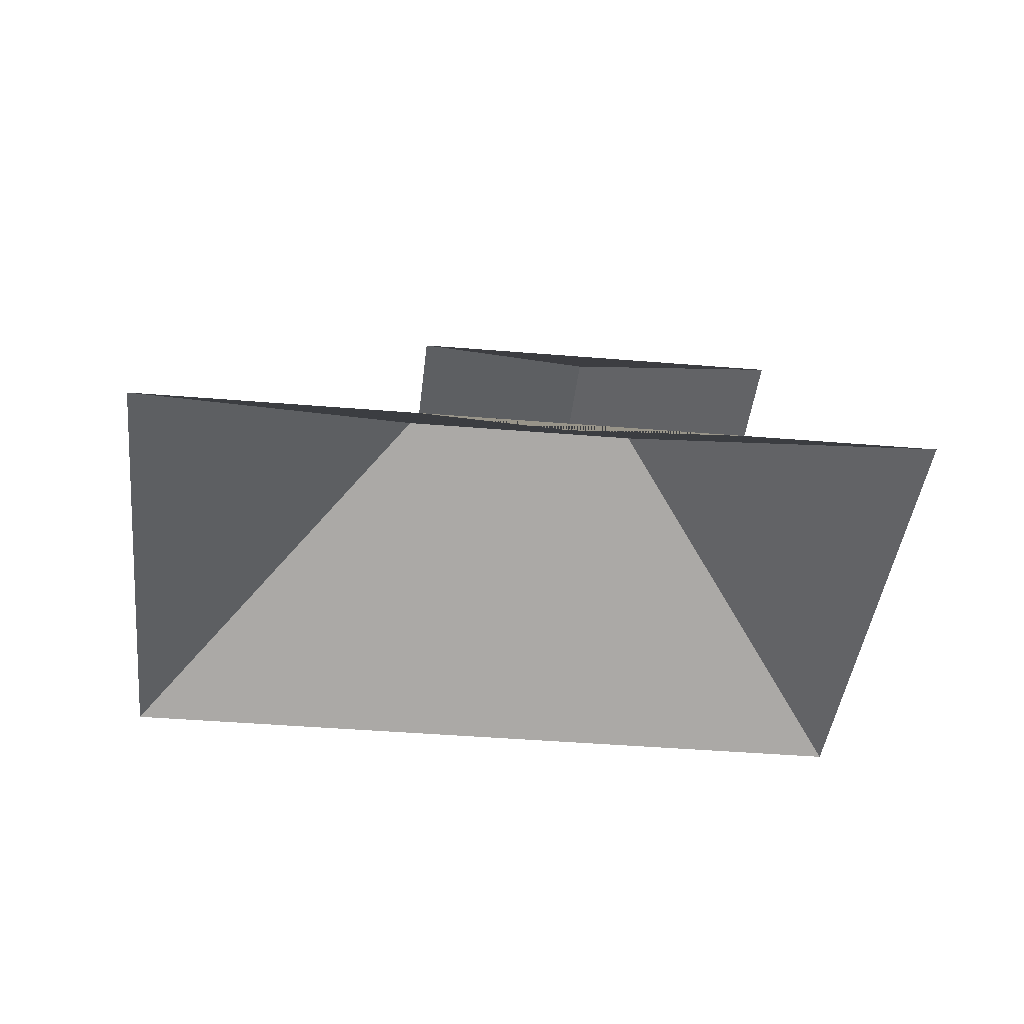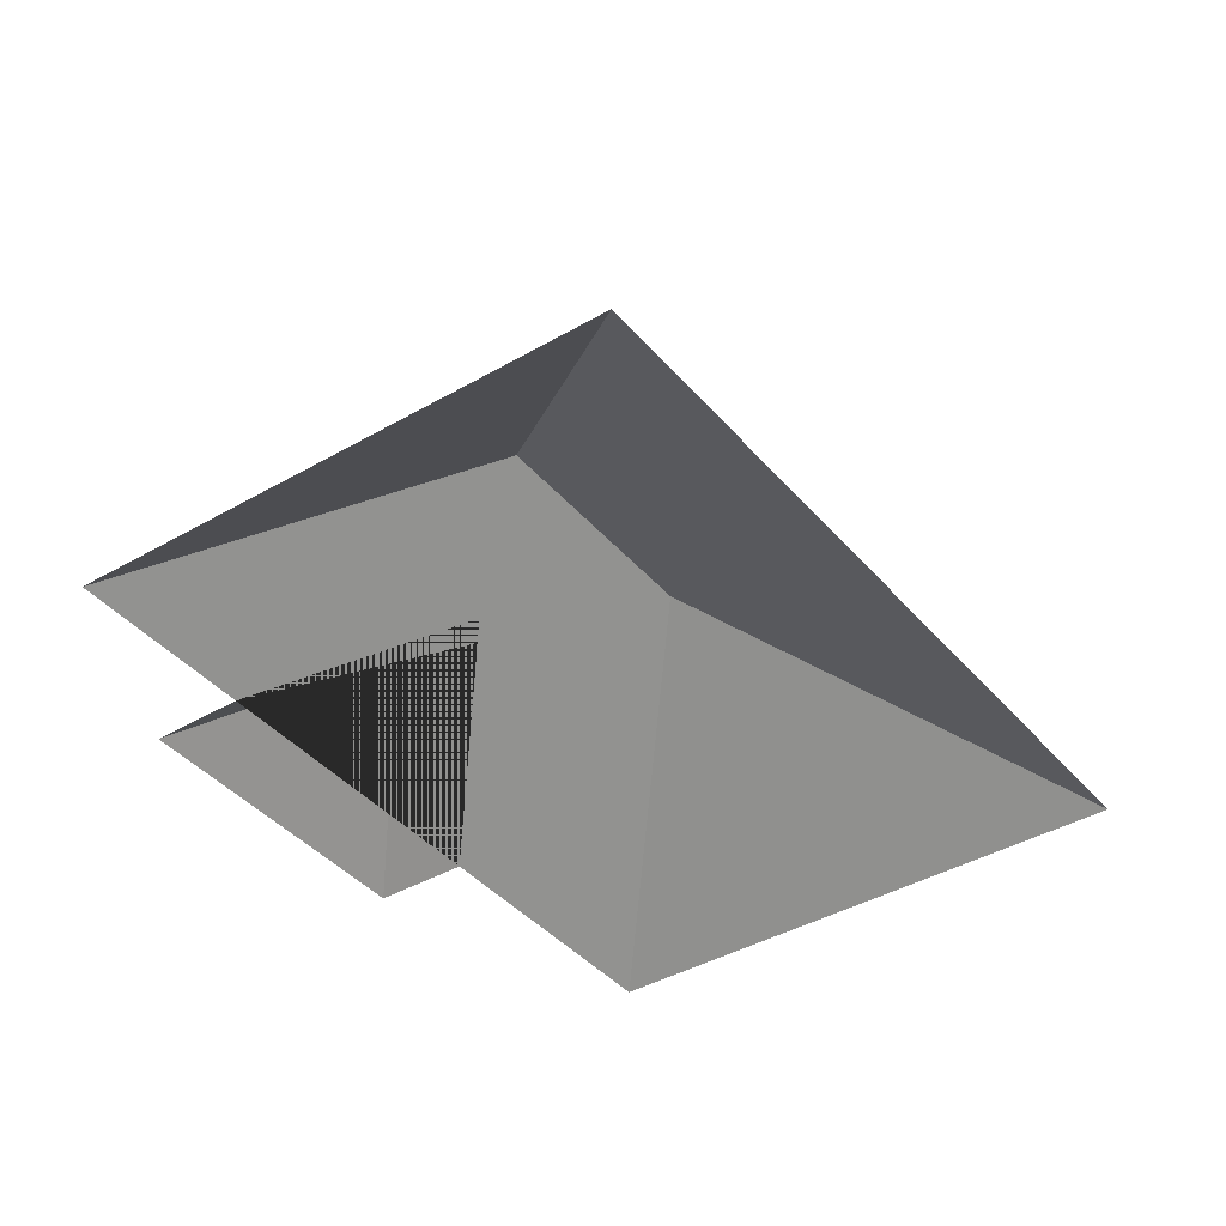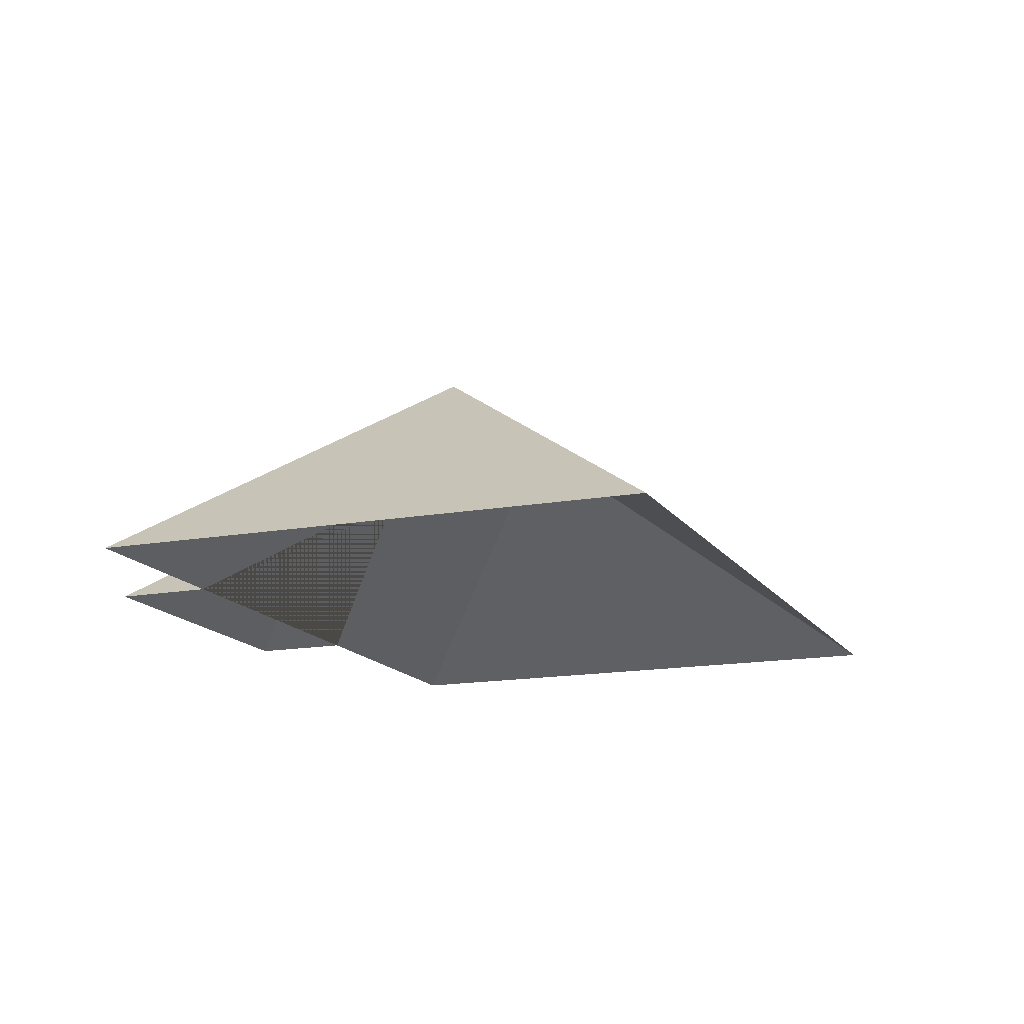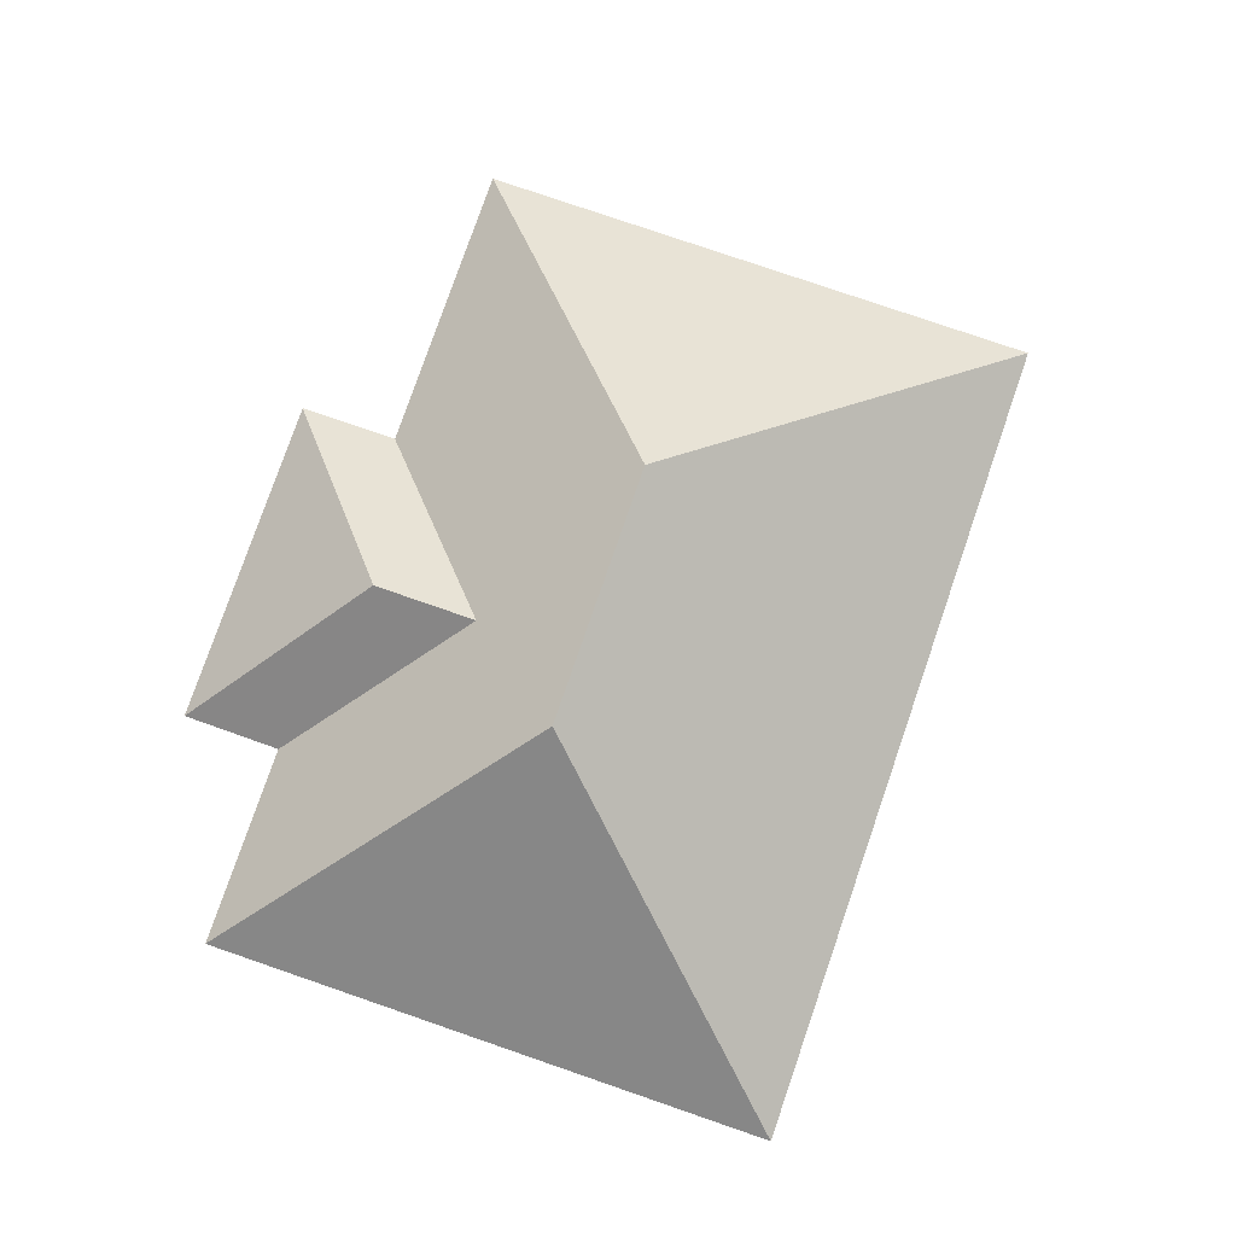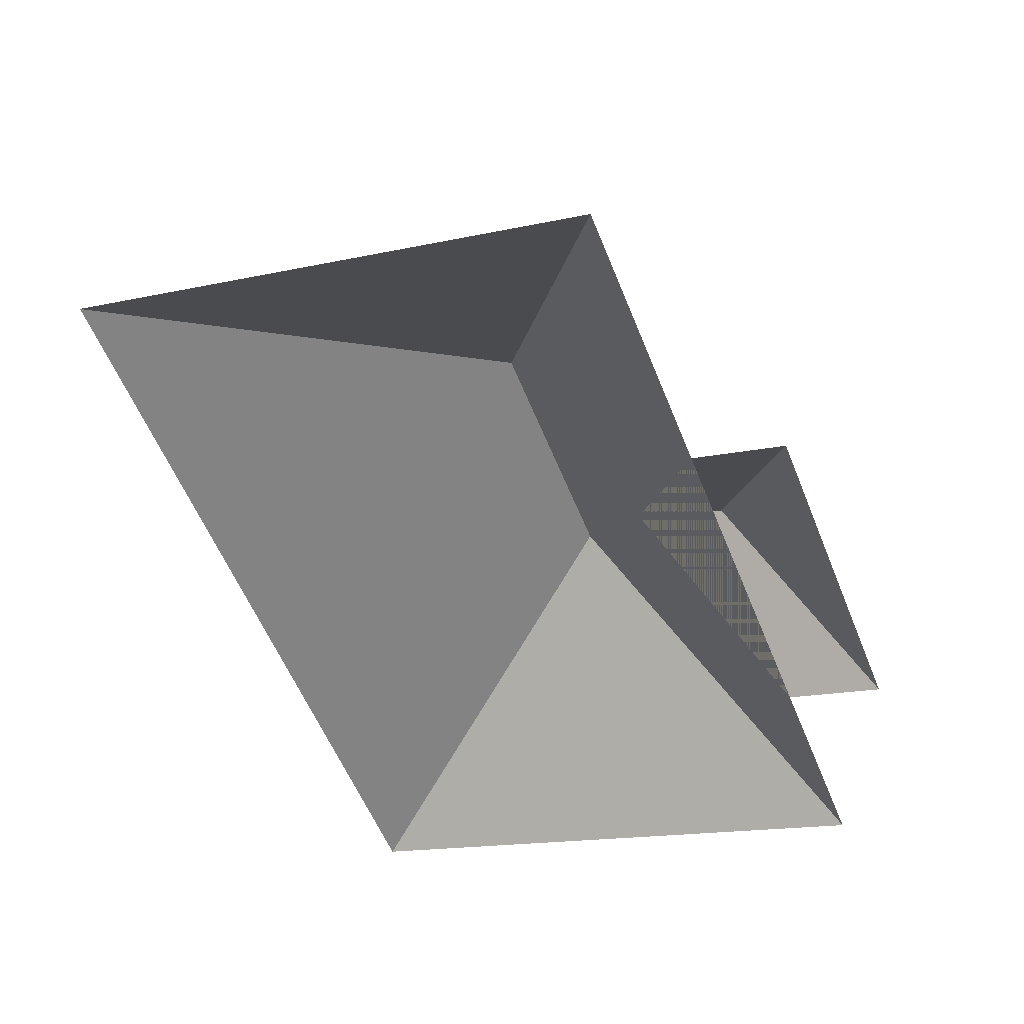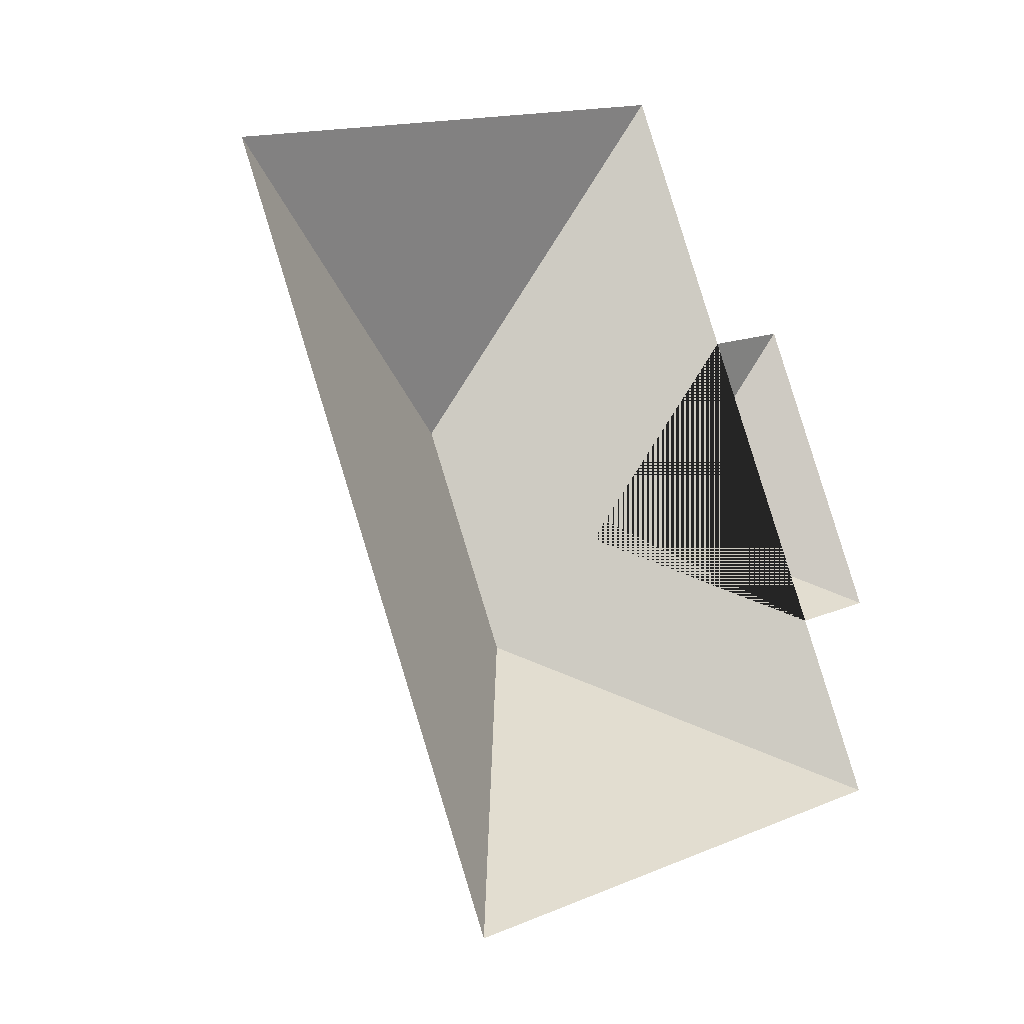
<metadata>
{"format":"obj","ext":"obj","renderer":"f3d","projection":"perspective","resolution":1024,"background":"white","views":[{"elev":-39.7,"azim":62.2,"up":"+Y"},{"elev":-39.8,"azim":-166.0,"up":"+Y"},{"elev":-14.8,"azim":179.8,"up":"+Y"},{"elev":77.8,"azim":177.2,"up":"+Y"},{"elev":42.1,"azim":15.0,"up":"+Z"},{"elev":-18.5,"azim":-37.9,"up":"+Z"}]}
</metadata>
<code>
o CG10_500_041073_0040_roof
v 181.1 75 -14.81
v 13.48 75 -81.84
v 215.3 75 -100.3
v 138.6 145 -131.9
v 244.1 75 -88.83
v 220.1 116.2 -156.9
v 190.1 116.3 -169.1
v 168.5 145 -206.8
v 282.9 75 -185.8
v 254.2 75 -197.6
v 277.6 75 -256.2
v 110.1 75 -323.3
v 181.1 0 -14.81
v 13.48 0 -81.84
v 110.1 0 -323.3
v 277.6 0 -256.2
v 254.2 0 -197.6
v 282.9 0 -185.8
v 244.1 0 -88.83
v 215.3 0 -100.3
f 2 4 8 12
f 11 12 8
f 10 11 8 4 1 3 7
f 5 3 7 6
f 9 6 5
f 10 7 6 9
f 1 4 2

</code>
